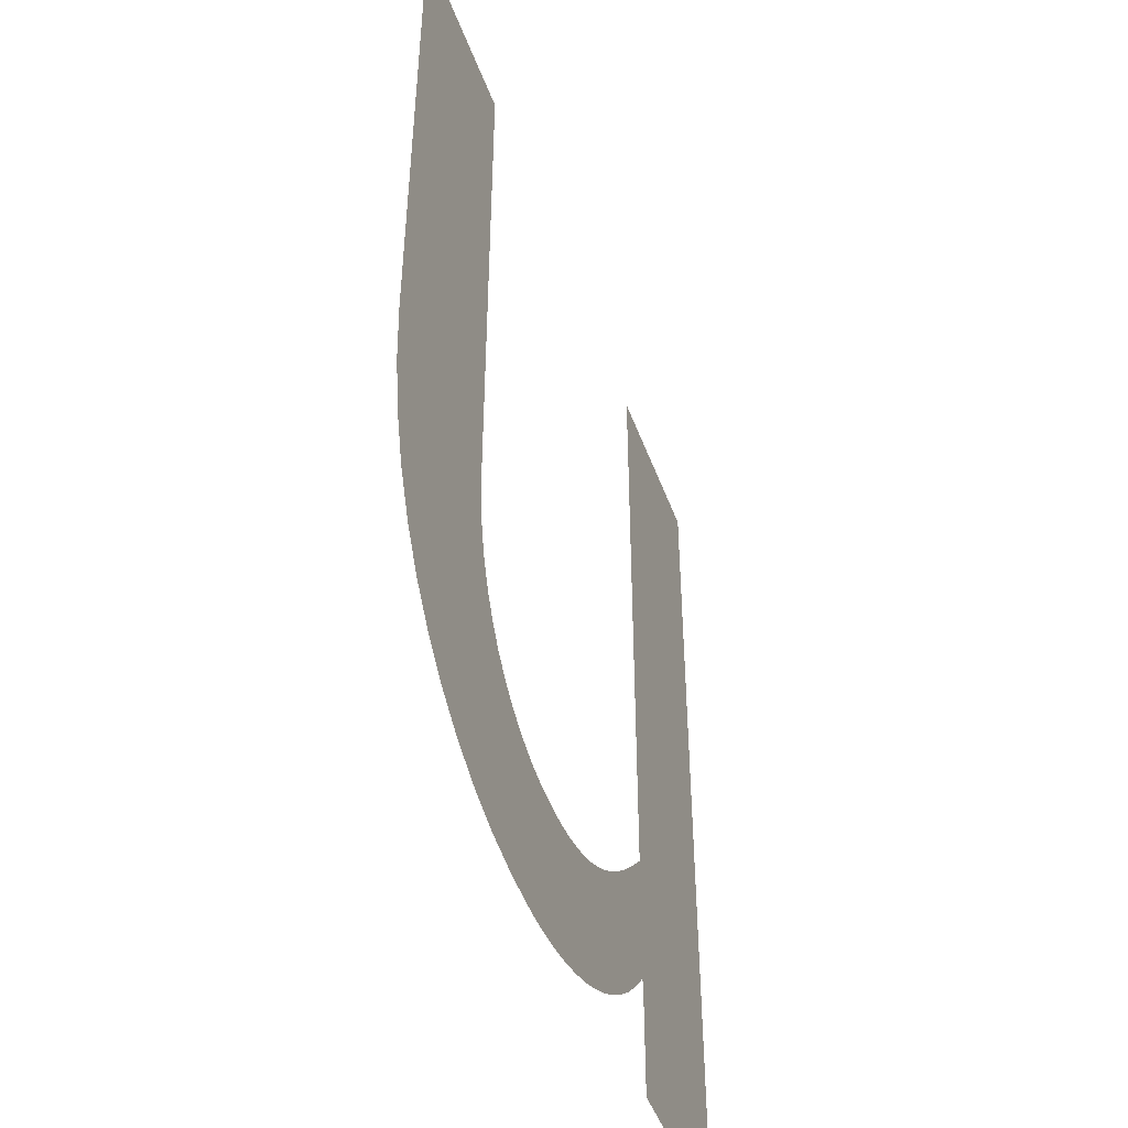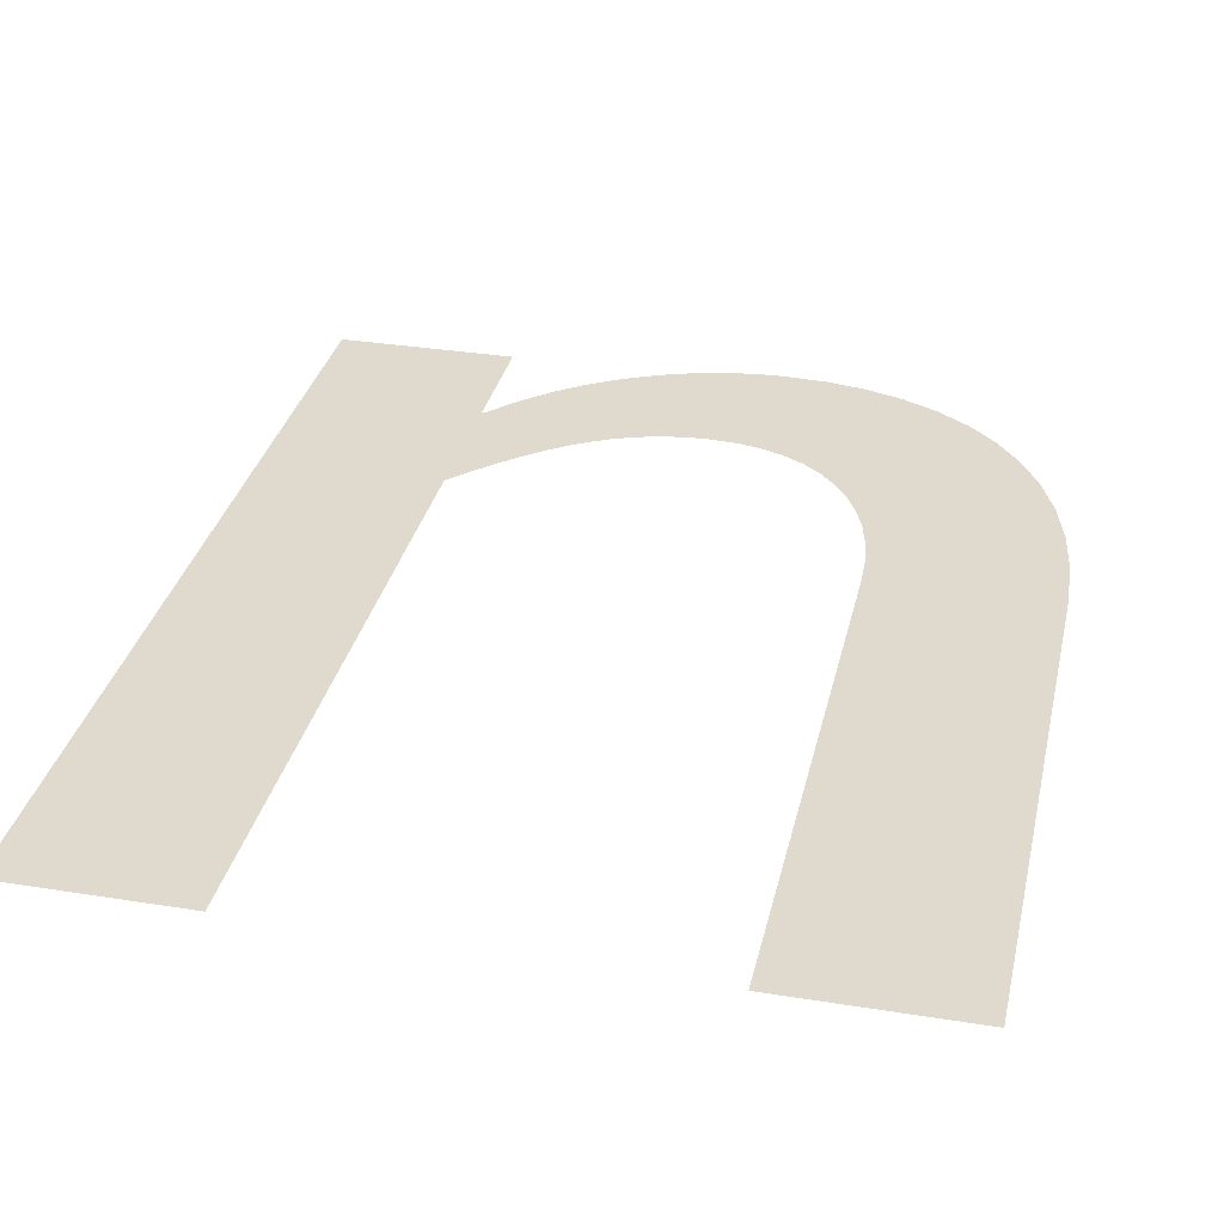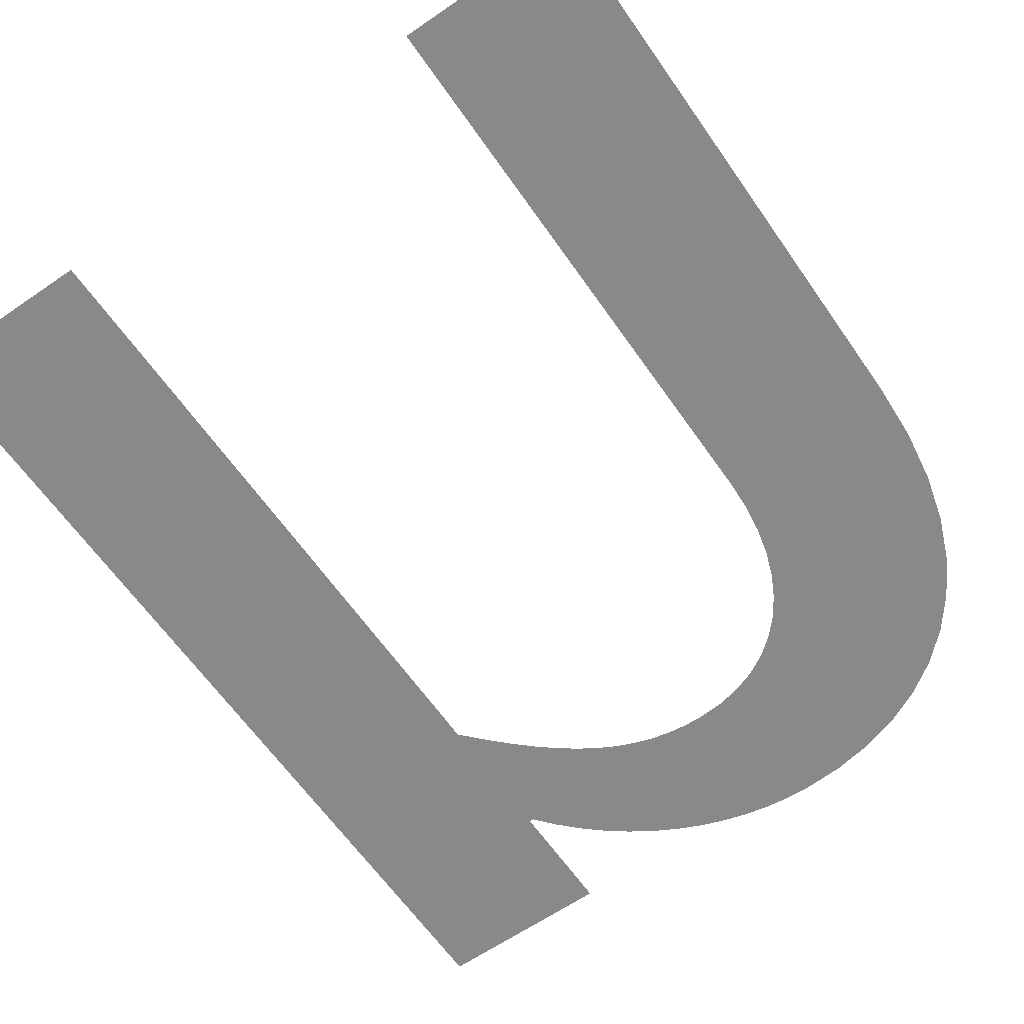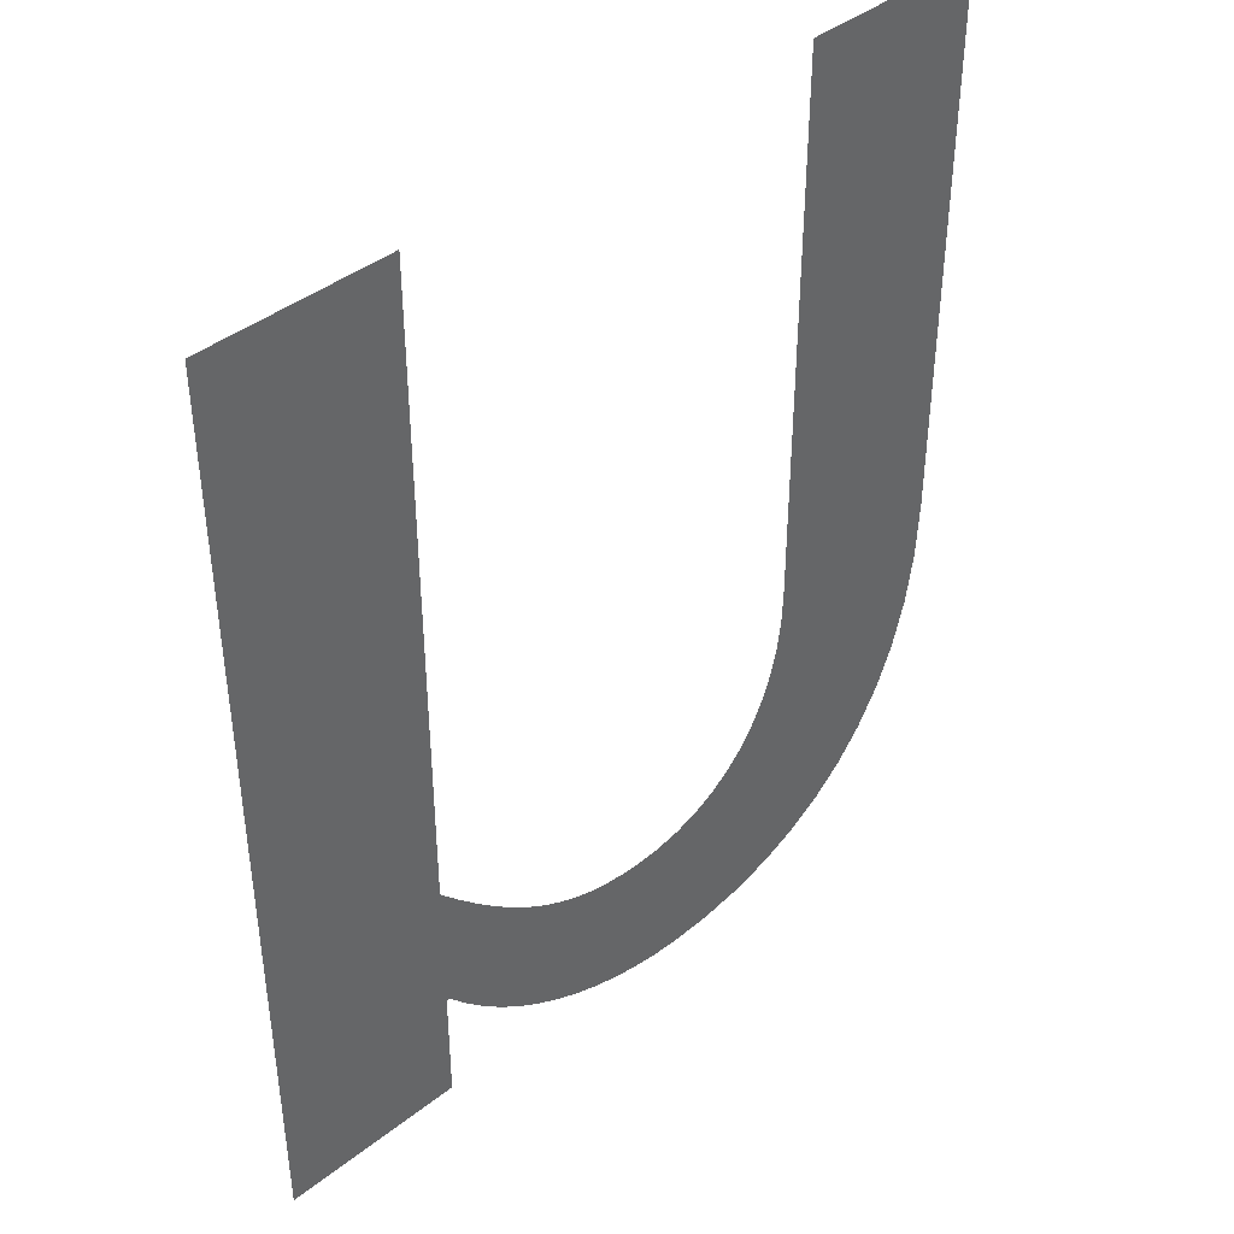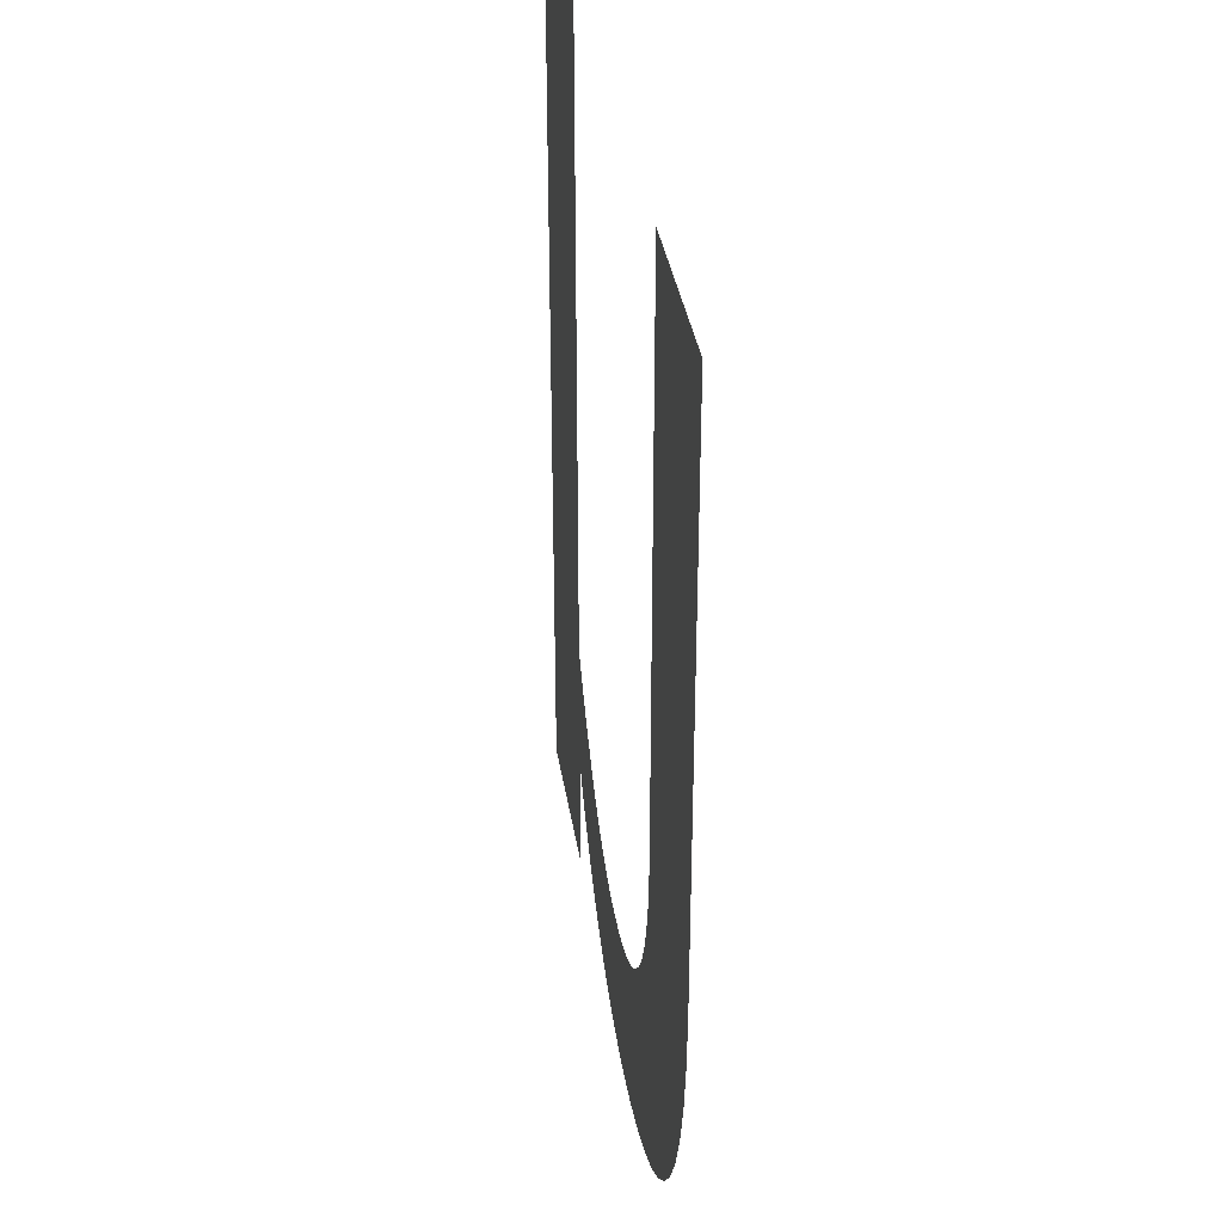
<metadata>
{"format":"obj","ext":"obj","renderer":"f3d","projection":"perspective","resolution":1024,"background":"white","views":[{"elev":-47.5,"azim":109.7,"up":"+Z"},{"elev":32.6,"azim":12.6,"up":"+Y"},{"elev":-63.2,"azim":34.8,"up":"+Y"},{"elev":42.3,"azim":-43.0,"up":"+Z"},{"elev":35.4,"azim":81.4,"up":"+Z"}]}
</metadata>
<code>
o Text.112_Font_Curve.120
v 0.15 0 -0.449
v 0.061 0 -0.449
v 0.061 0 0
v 0.15 0 0
v 0.15 0 -0.322
v 0.1603 0 -0.3332
v 0.1702 0 -0.3431
v 0.1797 0 -0.352
v 0.189 0 -0.3597
v 0.1981 0 -0.3664
v 0.2071 0 -0.3721
v 0.216 0 -0.3768
v 0.225 0 -0.3806
v 0.234 0 -0.3835
v 0.2431 0 -0.3854
v 0.2524 0 -0.3866
v 0.262 0 -0.387
v 0.2751 0 -0.3861
v 0.2873 0 -0.3835
v 0.2985 0 -0.3792
v 0.3088 0 -0.3734
v 0.3181 0 -0.3661
v 0.3262 0 -0.3573
v 0.3333 0 -0.3471
v 0.3392 0 -0.3356
v 0.3438 0 -0.3229
v 0.3472 0 -0.309
v 0.3493 0 -0.294
v 0.35 0 -0.278
v 0.35 0 0
v 0.439 0 0
v 0.439 0 -0.277
v 0.4376 0 -0.3064
v 0.4336 0 -0.3331
v 0.427 0 -0.3572
v 0.4182 0 -0.3786
v 0.4073 0 -0.3974
v 0.3944 0 -0.4136
v 0.3797 0 -0.4273
v 0.3634 0 -0.4384
v 0.3458 0 -0.447
v 0.3268 0 -0.4531
v 0.3069 0 -0.4568
v 0.286 0 -0.458
v 0.2735 0 -0.4575
v 0.2611 0 -0.4559
v 0.2487 0 -0.4534
v 0.2366 0 -0.4499
v 0.2247 0 -0.4455
v 0.213 0 -0.4401
v 0.2017 0 -0.4339
v 0.1907 0 -0.4267
v 0.1802 0 -0.4188
v 0.1703 0 -0.41
v 0.1608 0 -0.4004
v 0.152 0 -0.39
v 0.15 0 -0.39
f 45 43 44
f 46 43 45
f 46 42 43
f 47 42 46
f 48 42 47
f 48 41 42
f 49 41 48
f 3 1 2
f 3 57 1
f 49 40 41
f 50 40 49
f 51 40 50
f 51 39 40
f 52 39 51
f 52 38 39
f 53 38 52
f 54 38 53
f 54 37 38
f 55 37 54
f 56 37 55
f 56 17 37
f 17 36 37
f 3 56 57
f 3 5 56
f 5 6 56
f 6 7 56
f 7 8 56
f 8 9 56
f 9 10 56
f 10 11 56
f 11 12 56
f 12 13 56
f 13 14 56
f 14 15 56
f 15 16 56
f 16 17 56
f 18 36 17
f 19 36 18
f 20 36 19
f 21 36 20
f 21 35 36
f 22 35 21
f 23 35 22
f 24 35 23
f 24 34 35
f 25 34 24
f 26 34 25
f 26 33 34
f 27 33 26
f 3 4 5
f 28 33 27
f 28 32 33
f 29 32 28
f 30 32 29
f 30 31 32

</code>
